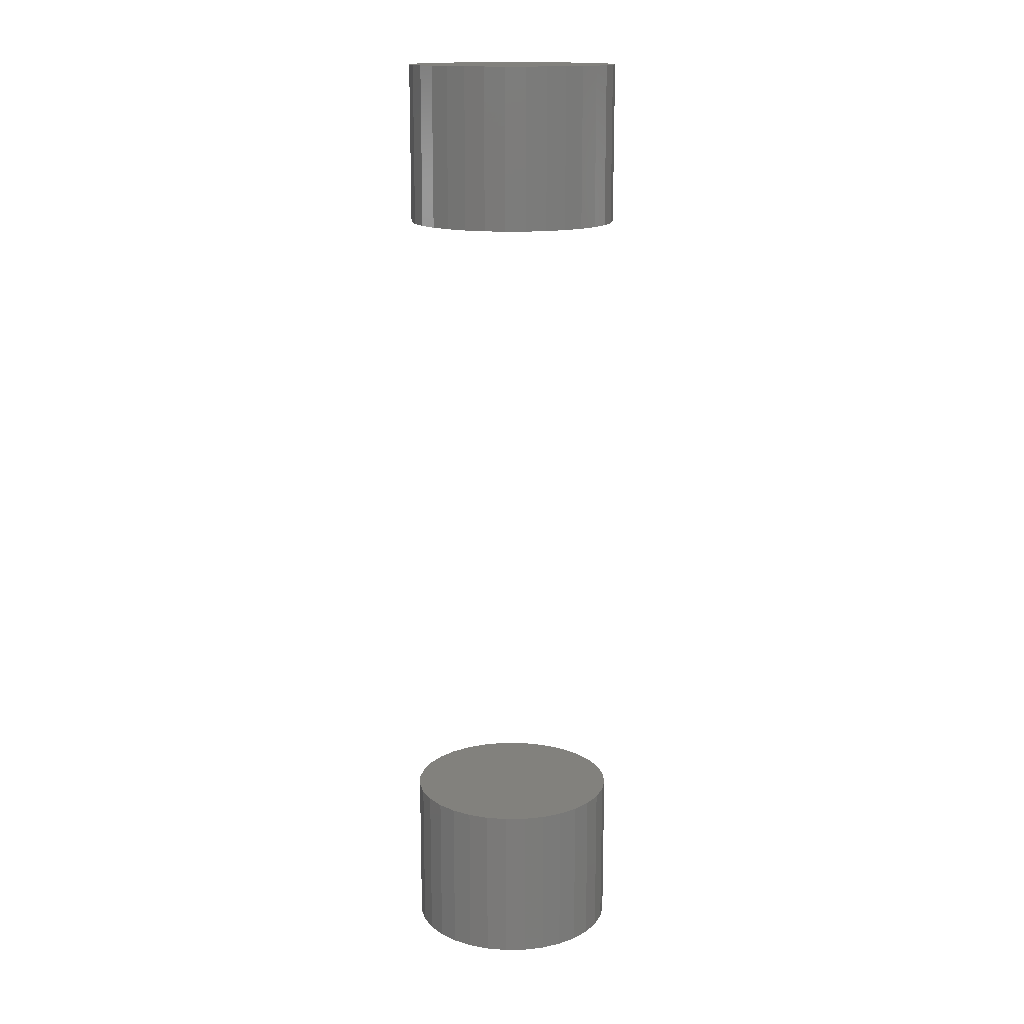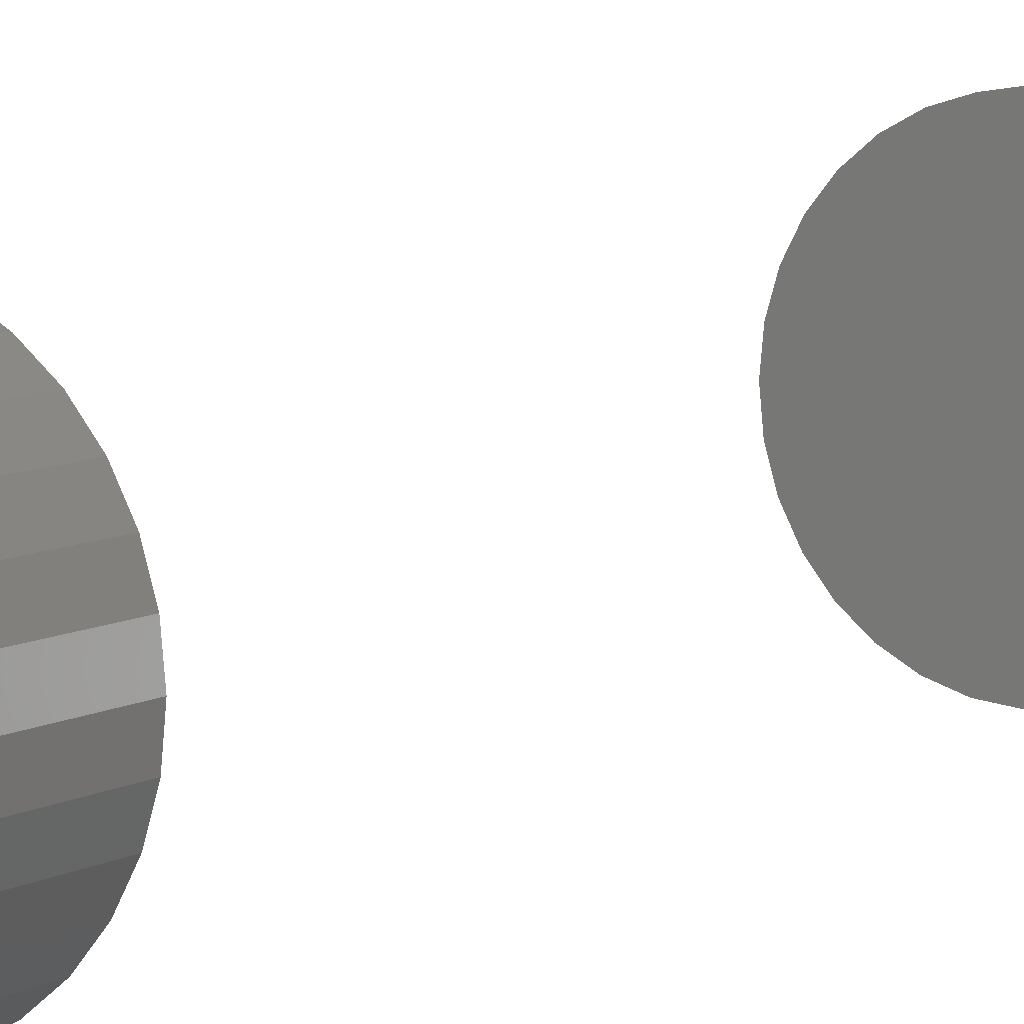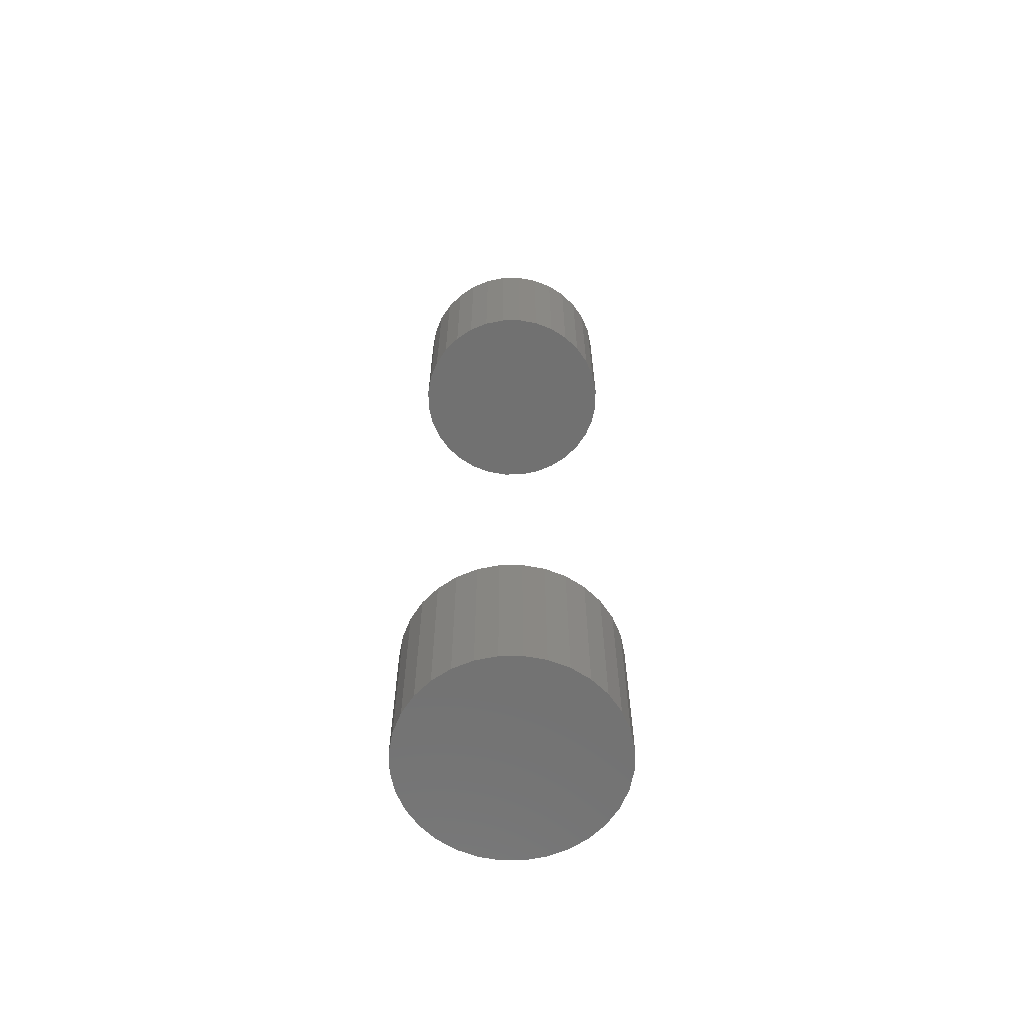
<metadata>
{"format":"stl","ext":"stl","renderer":"f3d","projection":"perspective","resolution":1024,"background":"white","views":[{"elev":15.5,"azim":-142.6,"up":"+Z"},{"elev":8.1,"azim":33.2,"up":"+Y"},{"elev":-63.4,"azim":51.2,"up":"+Z"}]}
</metadata>
<code>
# stl→obj: 128 verts, 248 faces
v -0.09375 1.208e-17 0.6719
v -0.09375 1.208e-17 0.8203
v -0.09185 0.01925 0.6719
v -0.09185 0.01925 0.8203
v -0.08624 0.03776 0.6719
v -0.08624 0.03776 0.8203
v -0.07712 0.05483 0.6719
v -0.07712 0.05483 0.8203
v -0.06485 0.06978 0.6719
v -0.06485 0.06978 0.8203
v -0.04989 0.08205 0.6719
v -0.04989 0.08205 0.8203
v -0.03283 0.09117 0.6719
v -0.03283 0.09117 0.8203
v -0.01432 0.09679 0.6719
v -0.01432 0.09679 0.8203
v 0.004934 0.09868 0.6719
v 0.004934 0.09868 0.8203
v 0.02419 0.09679 0.6719
v 0.02419 0.09679 0.8203
v 0.0427 0.09117 0.6719
v 0.0427 0.09117 0.8203
v 0.05976 0.08205 0.6719
v 0.05976 0.08205 0.8203
v 0.07471 0.06978 0.6719
v 0.07471 0.06978 0.8203
v 0.08699 0.05483 0.6719
v 0.08699 0.05483 0.8203
v 0.09611 0.03776 0.6719
v 0.09611 0.03776 0.8203
v 0.1017 0.01925 0.6719
v 0.1017 0.01925 0.8203
v 0.1036 -2.417e-17 0.6719
v 0.1036 0 0.8203
v -0.09375 1.208e-17 -0.07031
v -0.09375 1.208e-17 0.07812
v -0.09185 0.01925 -0.07031
v -0.09185 0.01925 0.07812
v -0.08624 0.03776 -0.07031
v -0.08624 0.03776 0.07812
v -0.07712 0.05483 -0.07031
v -0.07712 0.05483 0.07812
v -0.06485 0.06978 -0.07031
v -0.06485 0.06978 0.07812
v -0.04989 0.08205 -0.07031
v -0.04989 0.08205 0.07812
v -0.03283 0.09117 -0.07031
v -0.03283 0.09117 0.07812
v -0.01432 0.09679 -0.07031
v -0.01432 0.09679 0.07812
v 0.004934 0.09868 -0.07031
v 0.004934 0.09868 0.07812
v 0.02419 0.09679 -0.07031
v 0.02419 0.09679 0.07812
v 0.0427 0.09117 -0.07031
v 0.0427 0.09117 0.07812
v 0.05976 0.08205 -0.07031
v 0.05976 0.08205 0.07812
v 0.07471 0.06978 -0.07031
v 0.07471 0.06978 0.07812
v 0.08699 0.05483 -0.07031
v 0.08699 0.05483 0.07812
v 0.09611 0.03776 -0.07031
v 0.09611 0.03776 0.07812
v 0.1017 0.01925 -0.07031
v 0.1017 0.01925 0.07812
v 0.1036 -2.417e-17 -0.07031
v 0.1036 0 0.07812
v 0.1017 -0.01925 0.6719
v 0.1017 -0.01925 0.8203
v 0.09611 -0.03776 0.6719
v 0.09611 -0.03776 0.8203
v 0.08699 -0.05483 0.6719
v 0.08699 -0.05483 0.8203
v 0.07471 -0.06978 0.6719
v 0.07471 -0.06978 0.8203
v 0.05976 -0.08205 0.6719
v 0.05976 -0.08205 0.8203
v 0.0427 -0.09117 0.6719
v 0.0427 -0.09117 0.8203
v 0.02419 -0.09679 0.6719
v 0.02419 -0.09679 0.8203
v 0.004934 -0.09868 0.6719
v 0.004934 -0.09868 0.8203
v -0.01432 -0.09679 0.6719
v -0.01432 -0.09679 0.8203
v -0.03283 -0.09117 0.6719
v -0.03283 -0.09117 0.8203
v -0.04989 -0.08205 0.6719
v -0.04989 -0.08205 0.8203
v -0.06485 -0.06978 0.6719
v -0.06485 -0.06978 0.8203
v -0.07712 -0.05483 0.6719
v -0.07712 -0.05483 0.8203
v -0.08624 -0.03776 0.6719
v -0.08624 -0.03776 0.8203
v -0.09185 -0.01925 0.6719
v -0.09185 -0.01925 0.8203
v 0.1017 -0.01925 -0.07031
v 0.1017 -0.01925 0.07812
v 0.09611 -0.03776 -0.07031
v 0.09611 -0.03776 0.07812
v 0.08699 -0.05483 -0.07031
v 0.08699 -0.05483 0.07812
v 0.07471 -0.06978 -0.07031
v 0.07471 -0.06978 0.07812
v 0.05976 -0.08205 -0.07031
v 0.05976 -0.08205 0.07812
v 0.0427 -0.09117 -0.07031
v 0.0427 -0.09117 0.07812
v 0.02419 -0.09679 -0.07031
v 0.02419 -0.09679 0.07812
v 0.004934 -0.09868 -0.07031
v 0.004934 -0.09868 0.07812
v -0.01432 -0.09679 -0.07031
v -0.01432 -0.09679 0.07812
v -0.03283 -0.09117 -0.07031
v -0.03283 -0.09117 0.07812
v -0.04989 -0.08205 -0.07031
v -0.04989 -0.08205 0.07812
v -0.06485 -0.06978 -0.07031
v -0.06485 -0.06978 0.07812
v -0.07712 -0.05483 -0.07031
v -0.07712 -0.05483 0.07812
v -0.08624 -0.03776 -0.07031
v -0.08624 -0.03776 0.07812
v -0.09185 -0.01925 -0.07031
v -0.09185 -0.01925 0.07812
f 1 2 3
f 3 2 4
f 3 4 5
f 5 4 6
f 5 6 7
f 7 6 8
f 7 8 9
f 9 8 10
f 9 10 11
f 11 10 12
f 11 12 13
f 13 12 14
f 13 14 15
f 15 14 16
f 15 16 17
f 17 16 18
f 17 18 19
f 19 18 20
f 19 20 21
f 21 20 22
f 21 22 23
f 23 22 24
f 23 24 25
f 25 24 26
f 25 26 27
f 27 26 28
f 27 28 29
f 29 28 30
f 29 30 31
f 31 30 32
f 31 32 33
f 33 32 34
f 35 36 37
f 37 36 38
f 37 38 39
f 39 38 40
f 39 40 41
f 41 40 42
f 41 42 43
f 43 42 44
f 43 44 45
f 45 44 46
f 45 46 47
f 47 46 48
f 47 48 49
f 49 48 50
f 49 50 51
f 51 50 52
f 51 52 53
f 53 52 54
f 53 54 55
f 55 54 56
f 55 56 57
f 57 56 58
f 57 58 59
f 59 58 60
f 59 60 61
f 61 60 62
f 61 62 63
f 63 62 64
f 63 64 65
f 65 64 66
f 65 66 67
f 67 66 68
f 33 34 69
f 69 34 70
f 69 70 71
f 71 70 72
f 71 72 73
f 73 72 74
f 73 74 75
f 75 74 76
f 75 76 77
f 77 76 78
f 77 78 79
f 79 78 80
f 79 80 81
f 81 80 82
f 81 82 83
f 83 82 84
f 83 84 85
f 85 84 86
f 85 86 87
f 87 86 88
f 87 88 89
f 89 88 90
f 89 90 91
f 91 90 92
f 91 92 93
f 93 92 94
f 93 94 95
f 95 94 96
f 95 96 97
f 97 96 98
f 97 98 1
f 1 98 2
f 67 68 99
f 99 68 100
f 99 100 101
f 101 100 102
f 101 102 103
f 103 102 104
f 103 104 105
f 105 104 106
f 105 106 107
f 107 106 108
f 107 108 109
f 109 108 110
f 109 110 111
f 111 110 112
f 111 112 113
f 113 112 114
f 113 114 115
f 115 114 116
f 115 116 117
f 117 116 118
f 117 118 119
f 119 118 120
f 119 120 121
f 121 120 122
f 121 122 123
f 123 122 124
f 123 124 125
f 125 124 126
f 125 126 127
f 127 126 128
f 127 128 35
f 35 128 36
f 50 54 52
f 54 50 48
f 54 48 56
f 56 48 46
f 56 46 58
f 108 118 110
f 110 118 116
f 110 116 112
f 112 116 114
f 58 46 60
f 60 46 44
f 60 44 62
f 62 44 42
f 62 42 64
f 64 42 40
f 64 40 66
f 66 40 38
f 66 38 68
f 68 38 36
f 68 36 100
f 100 36 128
f 100 128 102
f 102 128 126
f 102 126 104
f 104 126 124
f 104 124 106
f 106 124 122
f 106 122 108
f 108 122 120
f 108 120 118
f 17 19 15
f 13 15 19
f 21 13 19
f 11 13 21
f 23 11 21
f 79 87 77
f 85 87 79
f 81 85 79
f 83 85 81
f 87 89 77
f 77 89 91
f 77 91 75
f 75 91 93
f 75 93 73
f 73 93 95
f 73 95 71
f 71 95 97
f 71 97 69
f 69 97 1
f 69 1 33
f 33 1 3
f 33 3 31
f 31 3 5
f 31 5 29
f 29 5 7
f 29 7 27
f 27 7 9
f 27 9 25
f 25 9 11
f 25 11 23
f 51 53 49
f 47 49 53
f 55 47 53
f 45 47 55
f 57 45 55
f 109 117 107
f 115 117 109
f 111 115 109
f 113 115 111
f 117 119 107
f 107 119 121
f 107 121 105
f 105 121 123
f 105 123 103
f 103 123 125
f 103 125 101
f 101 125 127
f 101 127 99
f 99 127 35
f 99 35 67
f 67 35 37
f 67 37 65
f 65 37 39
f 65 39 63
f 63 39 41
f 63 41 61
f 61 41 43
f 61 43 59
f 59 43 45
f 59 45 57
f 16 20 18
f 20 16 14
f 20 14 22
f 22 14 12
f 22 12 24
f 78 88 80
f 80 88 86
f 80 86 82
f 82 86 84
f 24 12 26
f 26 12 10
f 26 10 28
f 28 10 8
f 28 8 30
f 30 8 6
f 30 6 32
f 32 6 4
f 32 4 34
f 34 4 2
f 34 2 70
f 70 2 98
f 70 98 72
f 72 98 96
f 72 96 74
f 74 96 94
f 74 94 76
f 76 94 92
f 76 92 78
f 78 92 90
f 78 90 88

</code>
